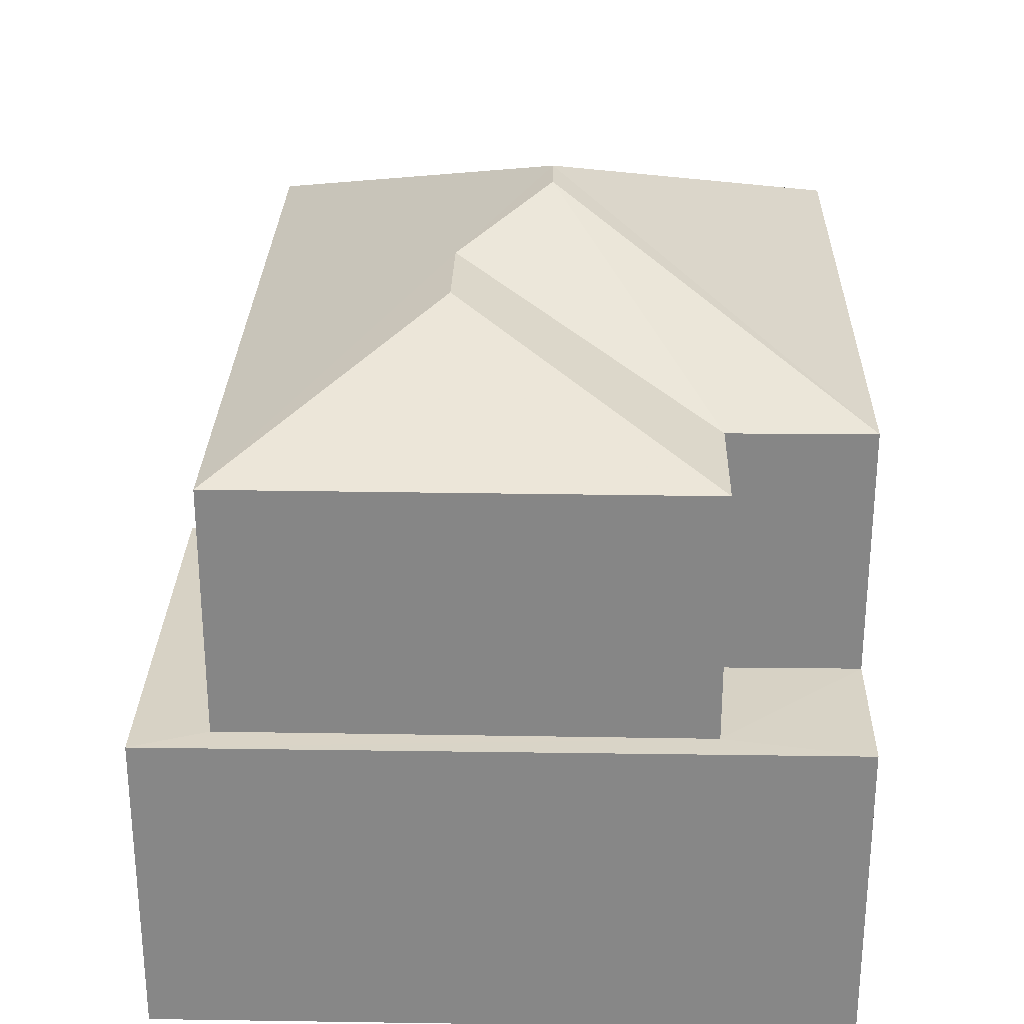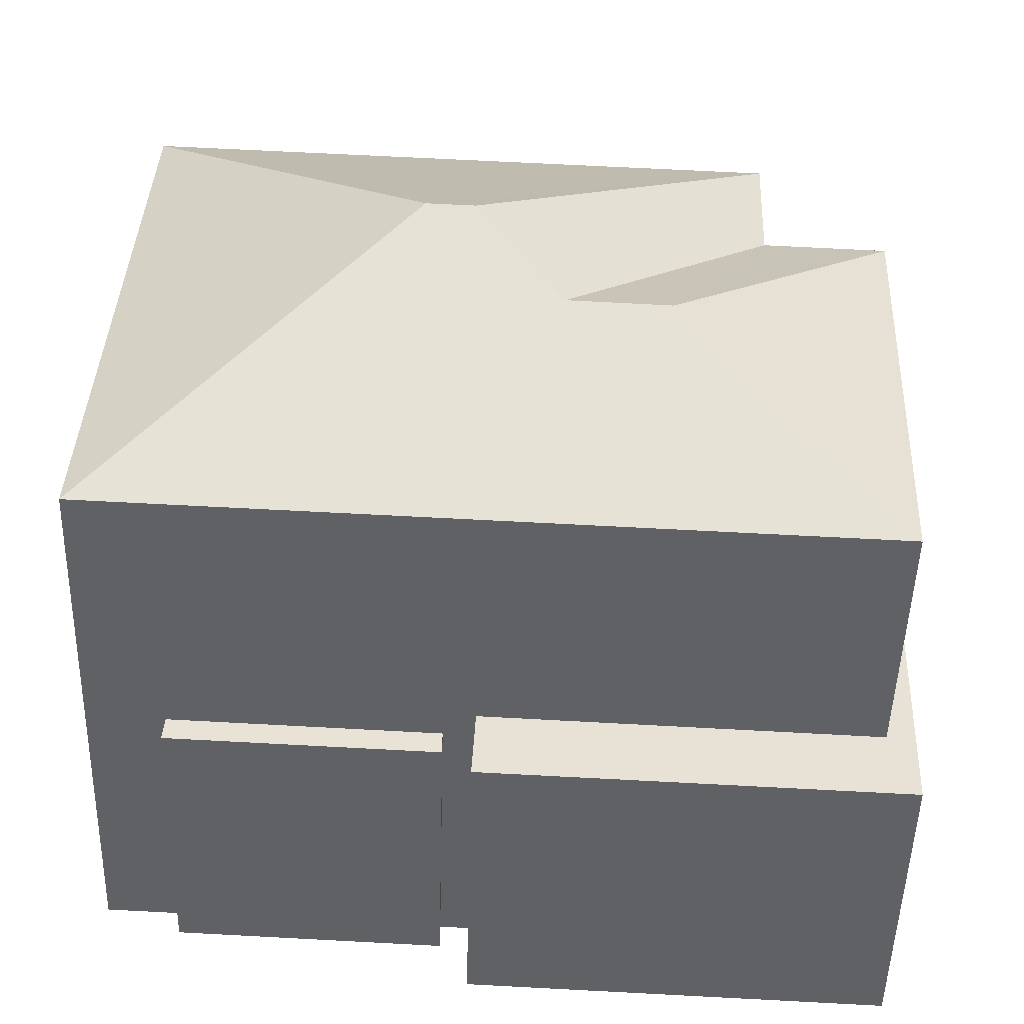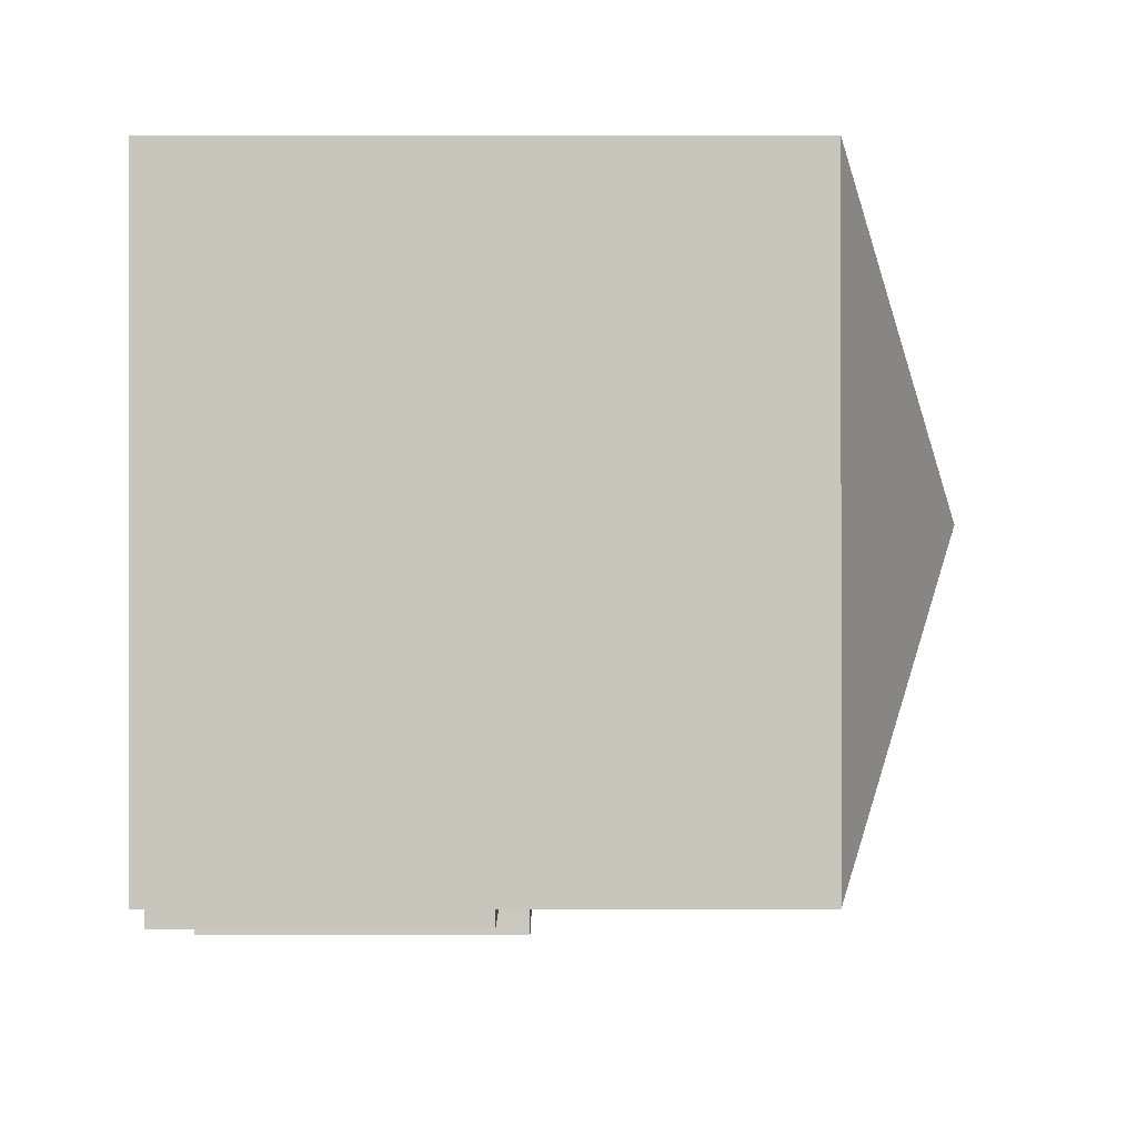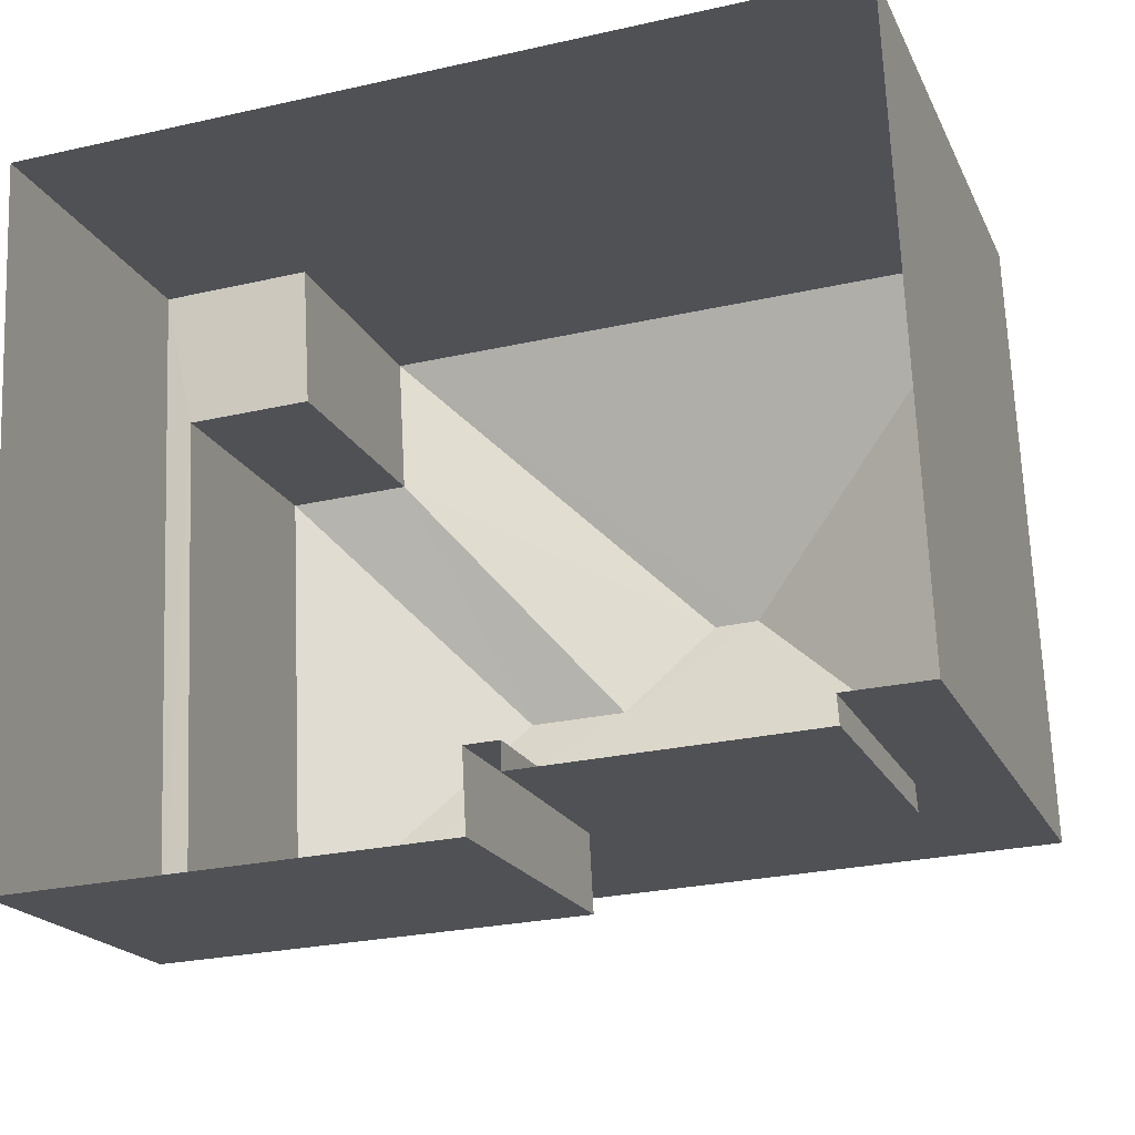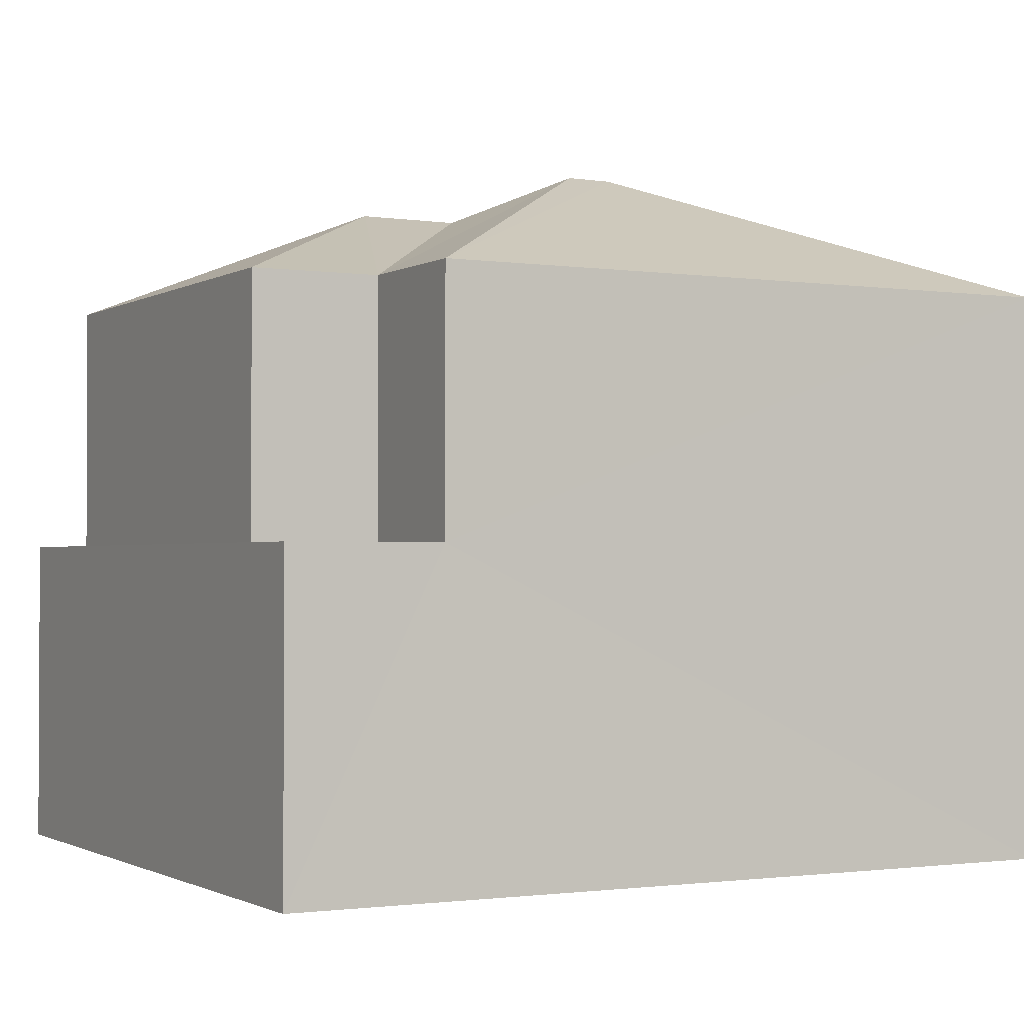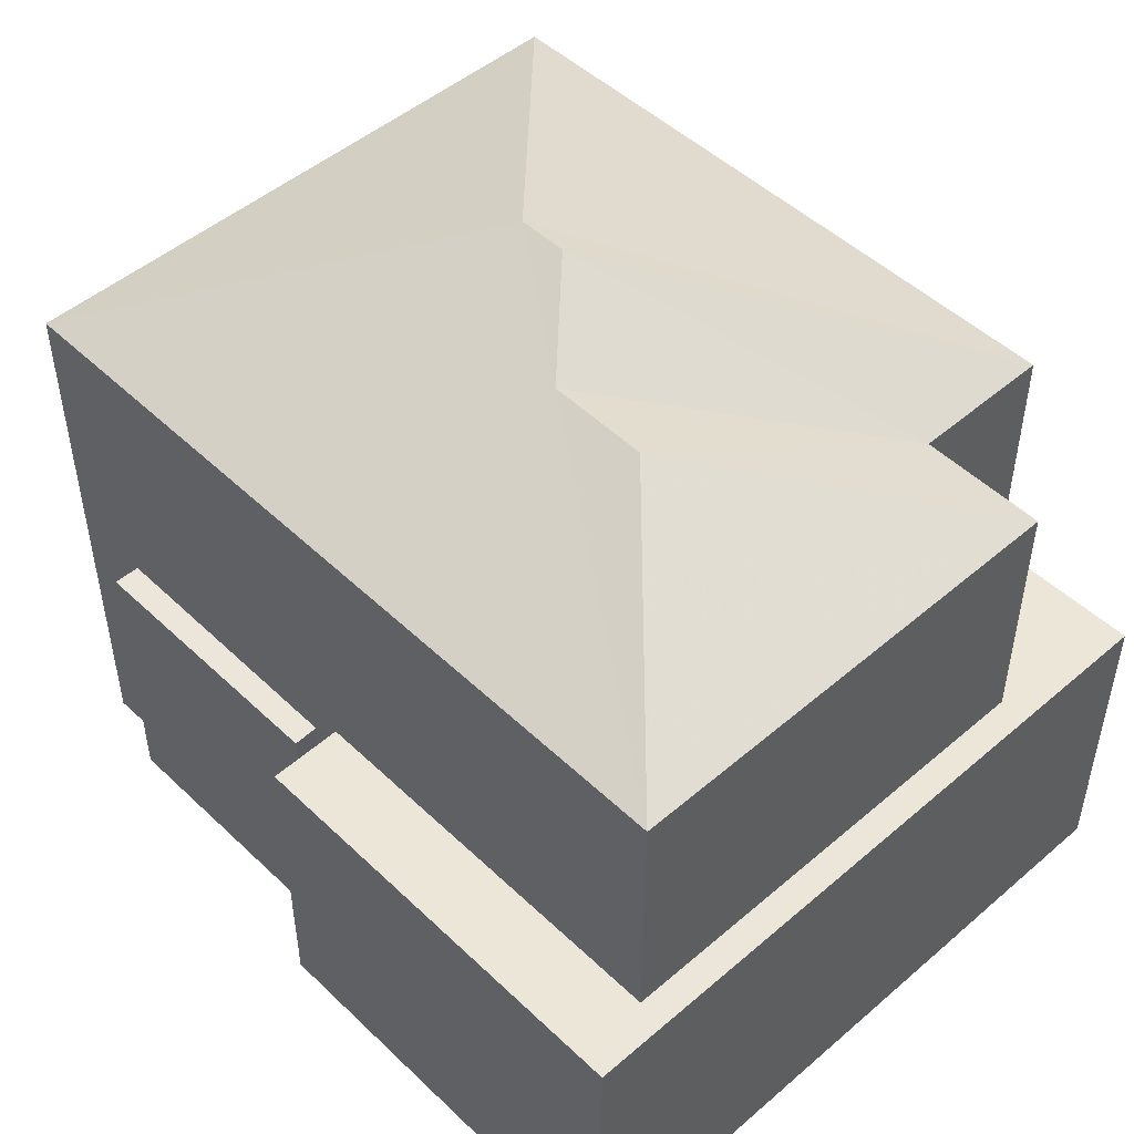
<metadata>
{"format":"obj","ext":"obj","renderer":"f3d","projection":"perspective","resolution":1024,"background":"white","views":[{"elev":27.4,"azim":88.9,"up":"+Z"},{"elev":-50.1,"azim":-1.5,"up":"+Y"},{"elev":2.7,"azim":-90.3,"up":"+Y"},{"elev":-19.1,"azim":-160.9,"up":"+Y"},{"elev":-1.3,"azim":149.1,"up":"+Z"},{"elev":49.1,"azim":43.9,"up":"+Z"}]}
</metadata>
<code>
v -3.719e+05 -1.045e+05 29.49
v -3.719e+05 -1.045e+05 29.49
v -3.719e+05 -1.045e+05 29.49
v -3.719e+05 -1.045e+05 29.49
v -3.719e+05 -1.045e+05 29.49
v -3.719e+05 -1.045e+05 29.49
v -3.719e+05 -1.045e+05 29.49
v -3.719e+05 -1.045e+05 29.49
v -3.719e+05 -1.045e+05 29.49
v -3.719e+05 -1.045e+05 29.49
v -3.719e+05 -1.045e+05 39.06
v -3.719e+05 -1.045e+05 38.5
v -3.719e+05 -1.045e+05 37.2
v -3.719e+05 -1.045e+05 37.2
v -3.719e+05 -1.045e+05 33.78
v -3.719e+05 -1.045e+05 33.78
v -3.719e+05 -1.045e+05 33.78
v -3.719e+05 -1.045e+05 33.78
v -3.719e+05 -1.045e+05 33.78
v -3.719e+05 -1.045e+05 33.78
v -3.719e+05 -1.045e+05 33.78
v -3.719e+05 -1.045e+05 33.78
v -3.719e+05 -1.045e+05 33.43
v -3.719e+05 -1.045e+05 33.43
v -3.719e+05 -1.045e+05 33.43
v -3.719e+05 -1.045e+05 33.43
v -3.719e+05 -1.045e+05 37.2
v -3.719e+05 -1.045e+05 38.5
v -3.719e+05 -1.045e+05 37.2
v -3.719e+05 -1.045e+05 39.06
v -3.719e+05 -1.045e+05 37.2
v -3.719e+05 -1.045e+05 37.2
f 1 2 3
f 2 4 5
f 6 3 7
f 5 4 8
f 6 7 9
f 5 8 10
f 7 2 5
f 3 2 7
f 11 12 13
f 14 11 13
f 15 16 17
f 16 18 17
f 19 20 21
f 21 20 22
f 20 18 22
f 17 18 20
f 23 24 25
f 23 26 24
f 27 28 29
f 30 14 31
f 30 11 14
f 30 31 32
f 28 13 12
f 28 27 13
f 11 30 12
f 30 32 12
f 12 29 28
f 12 32 29
f 17 27 29
f 17 20 27
f 3 6 24
f 26 3 24
f 31 21 2
f 2 21 4
f 31 14 21
f 4 21 22
f 22 8 4
f 22 18 8
f 31 2 1
f 32 31 1
f 7 25 9
f 7 23 25
f 7 5 23
f 1 3 26
f 32 26 23
f 32 1 26
f 32 15 29
f 29 15 17
f 23 5 15
f 32 23 15
f 25 6 9
f 25 24 6
f 18 10 8
f 18 16 10
f 19 14 13
f 19 21 14
f 15 10 16
f 15 5 10
f 19 13 27
f 20 19 27

</code>
